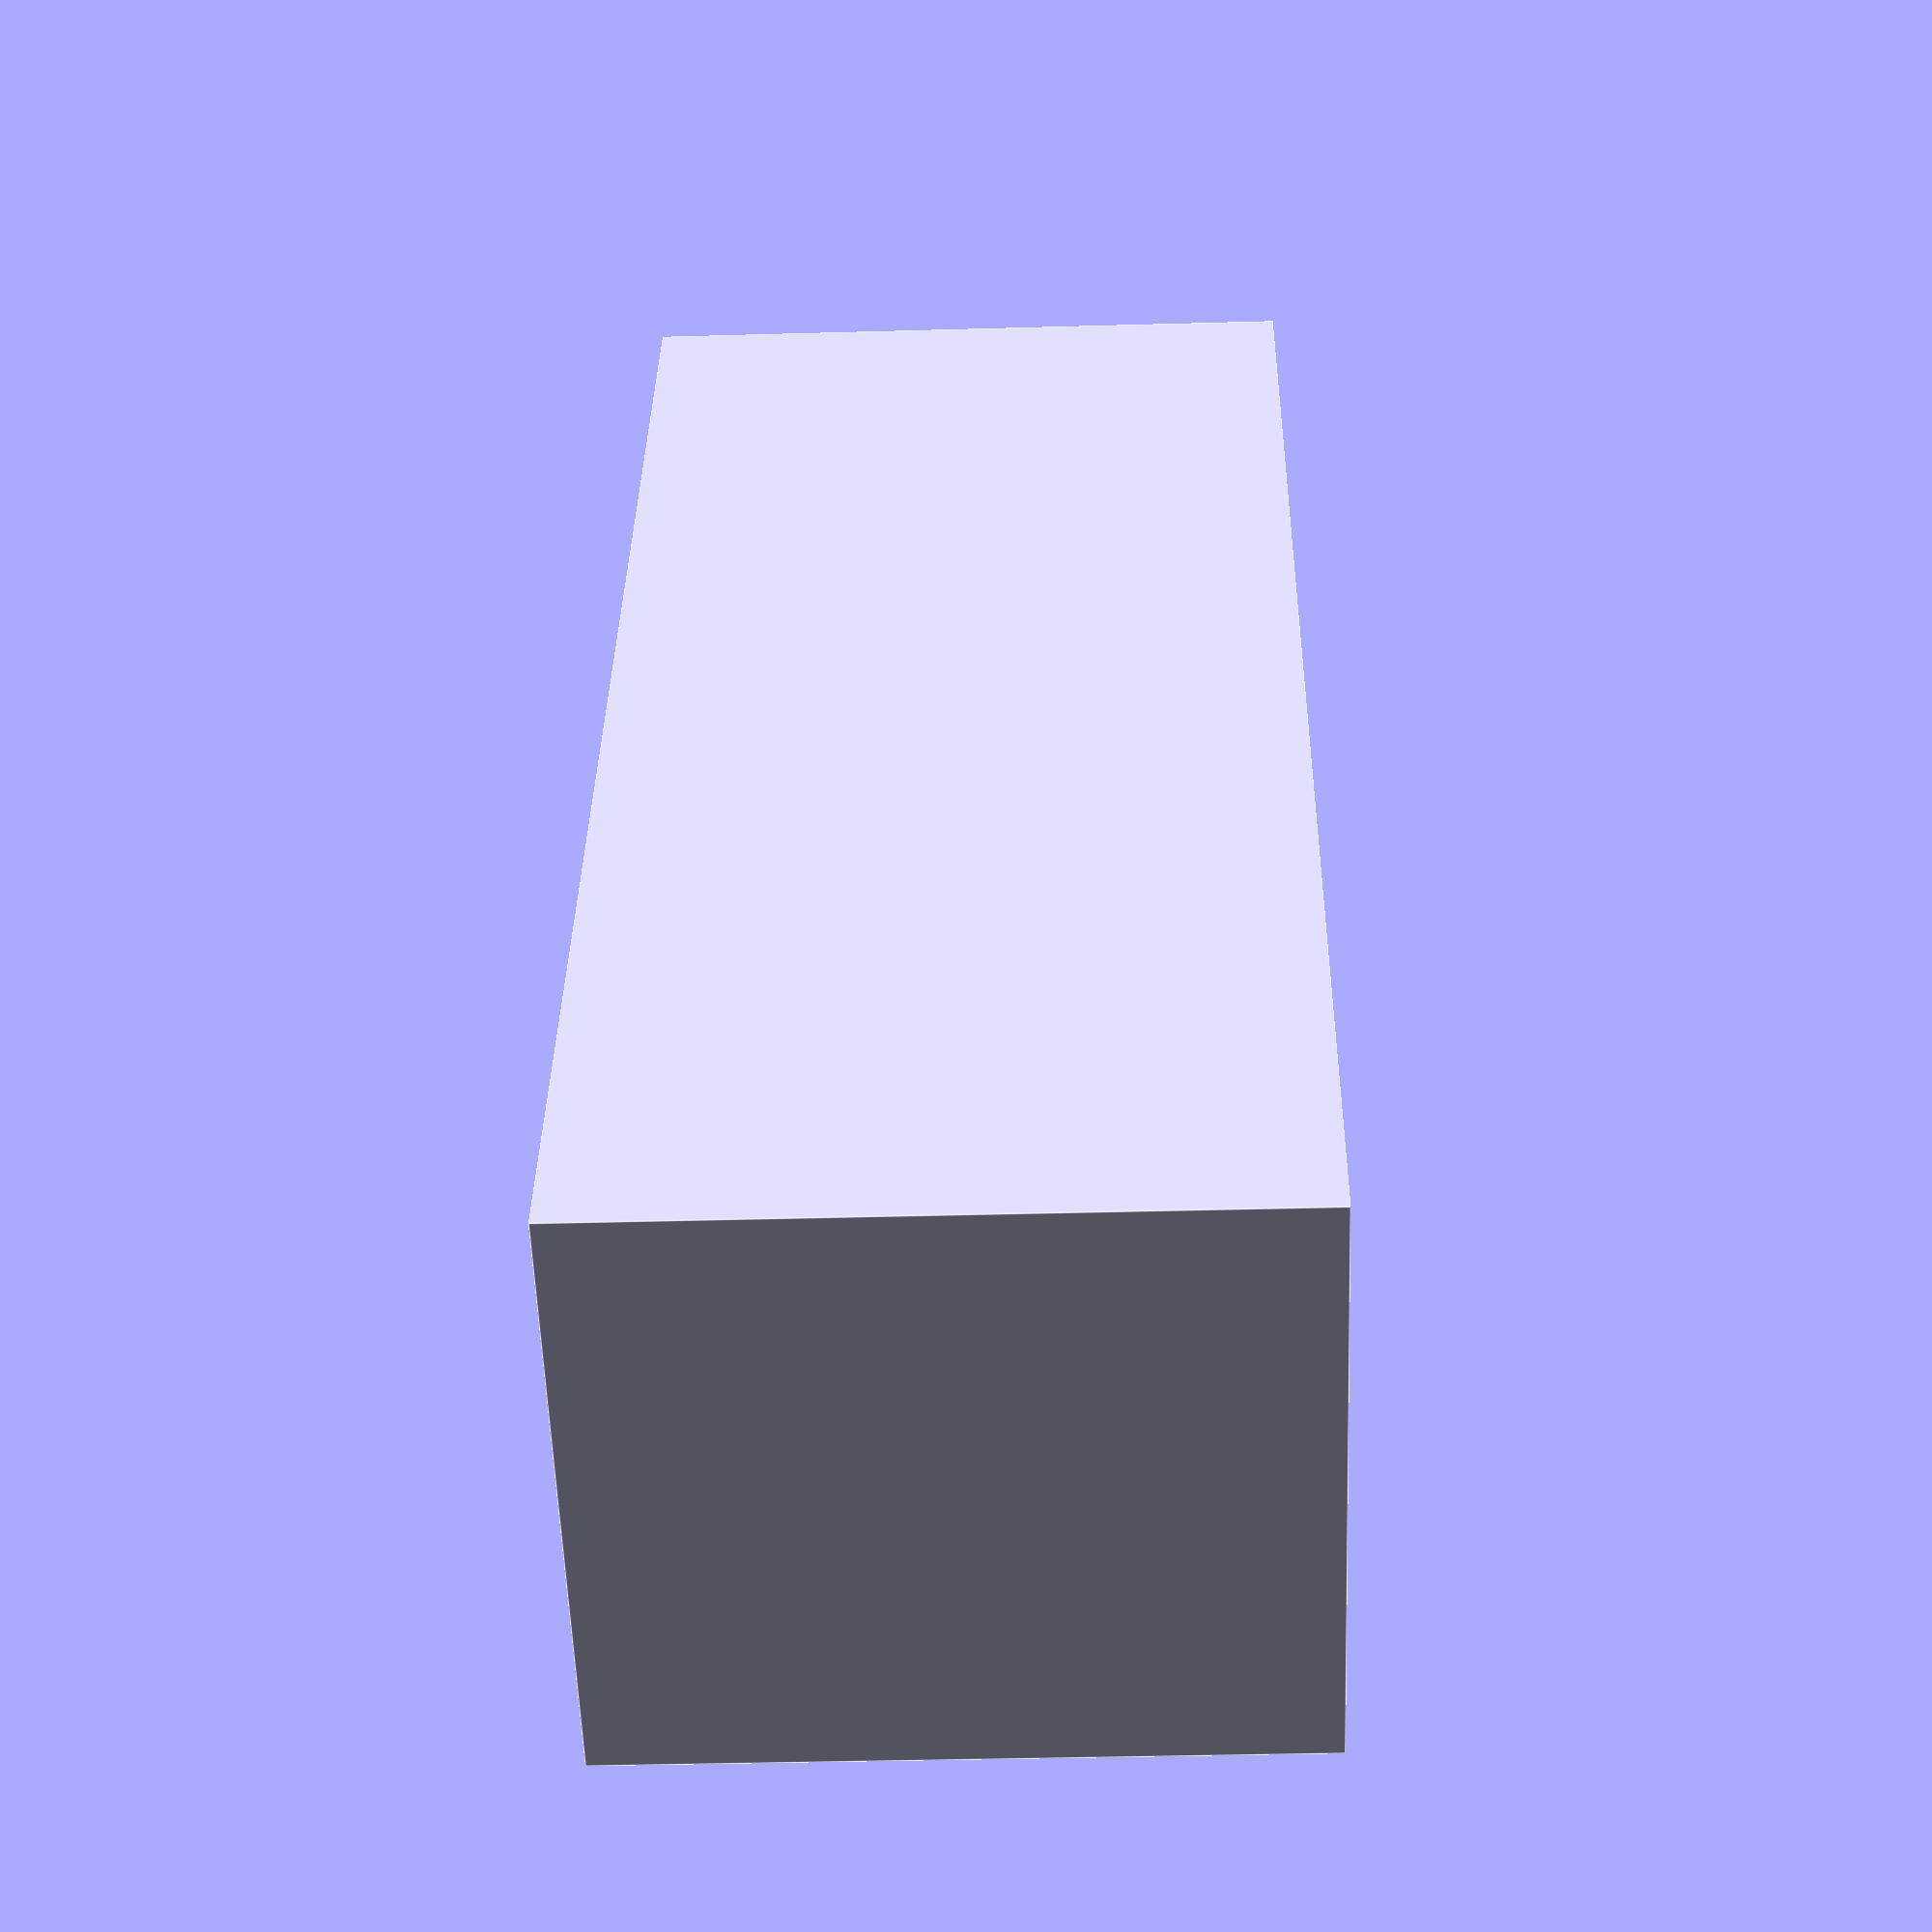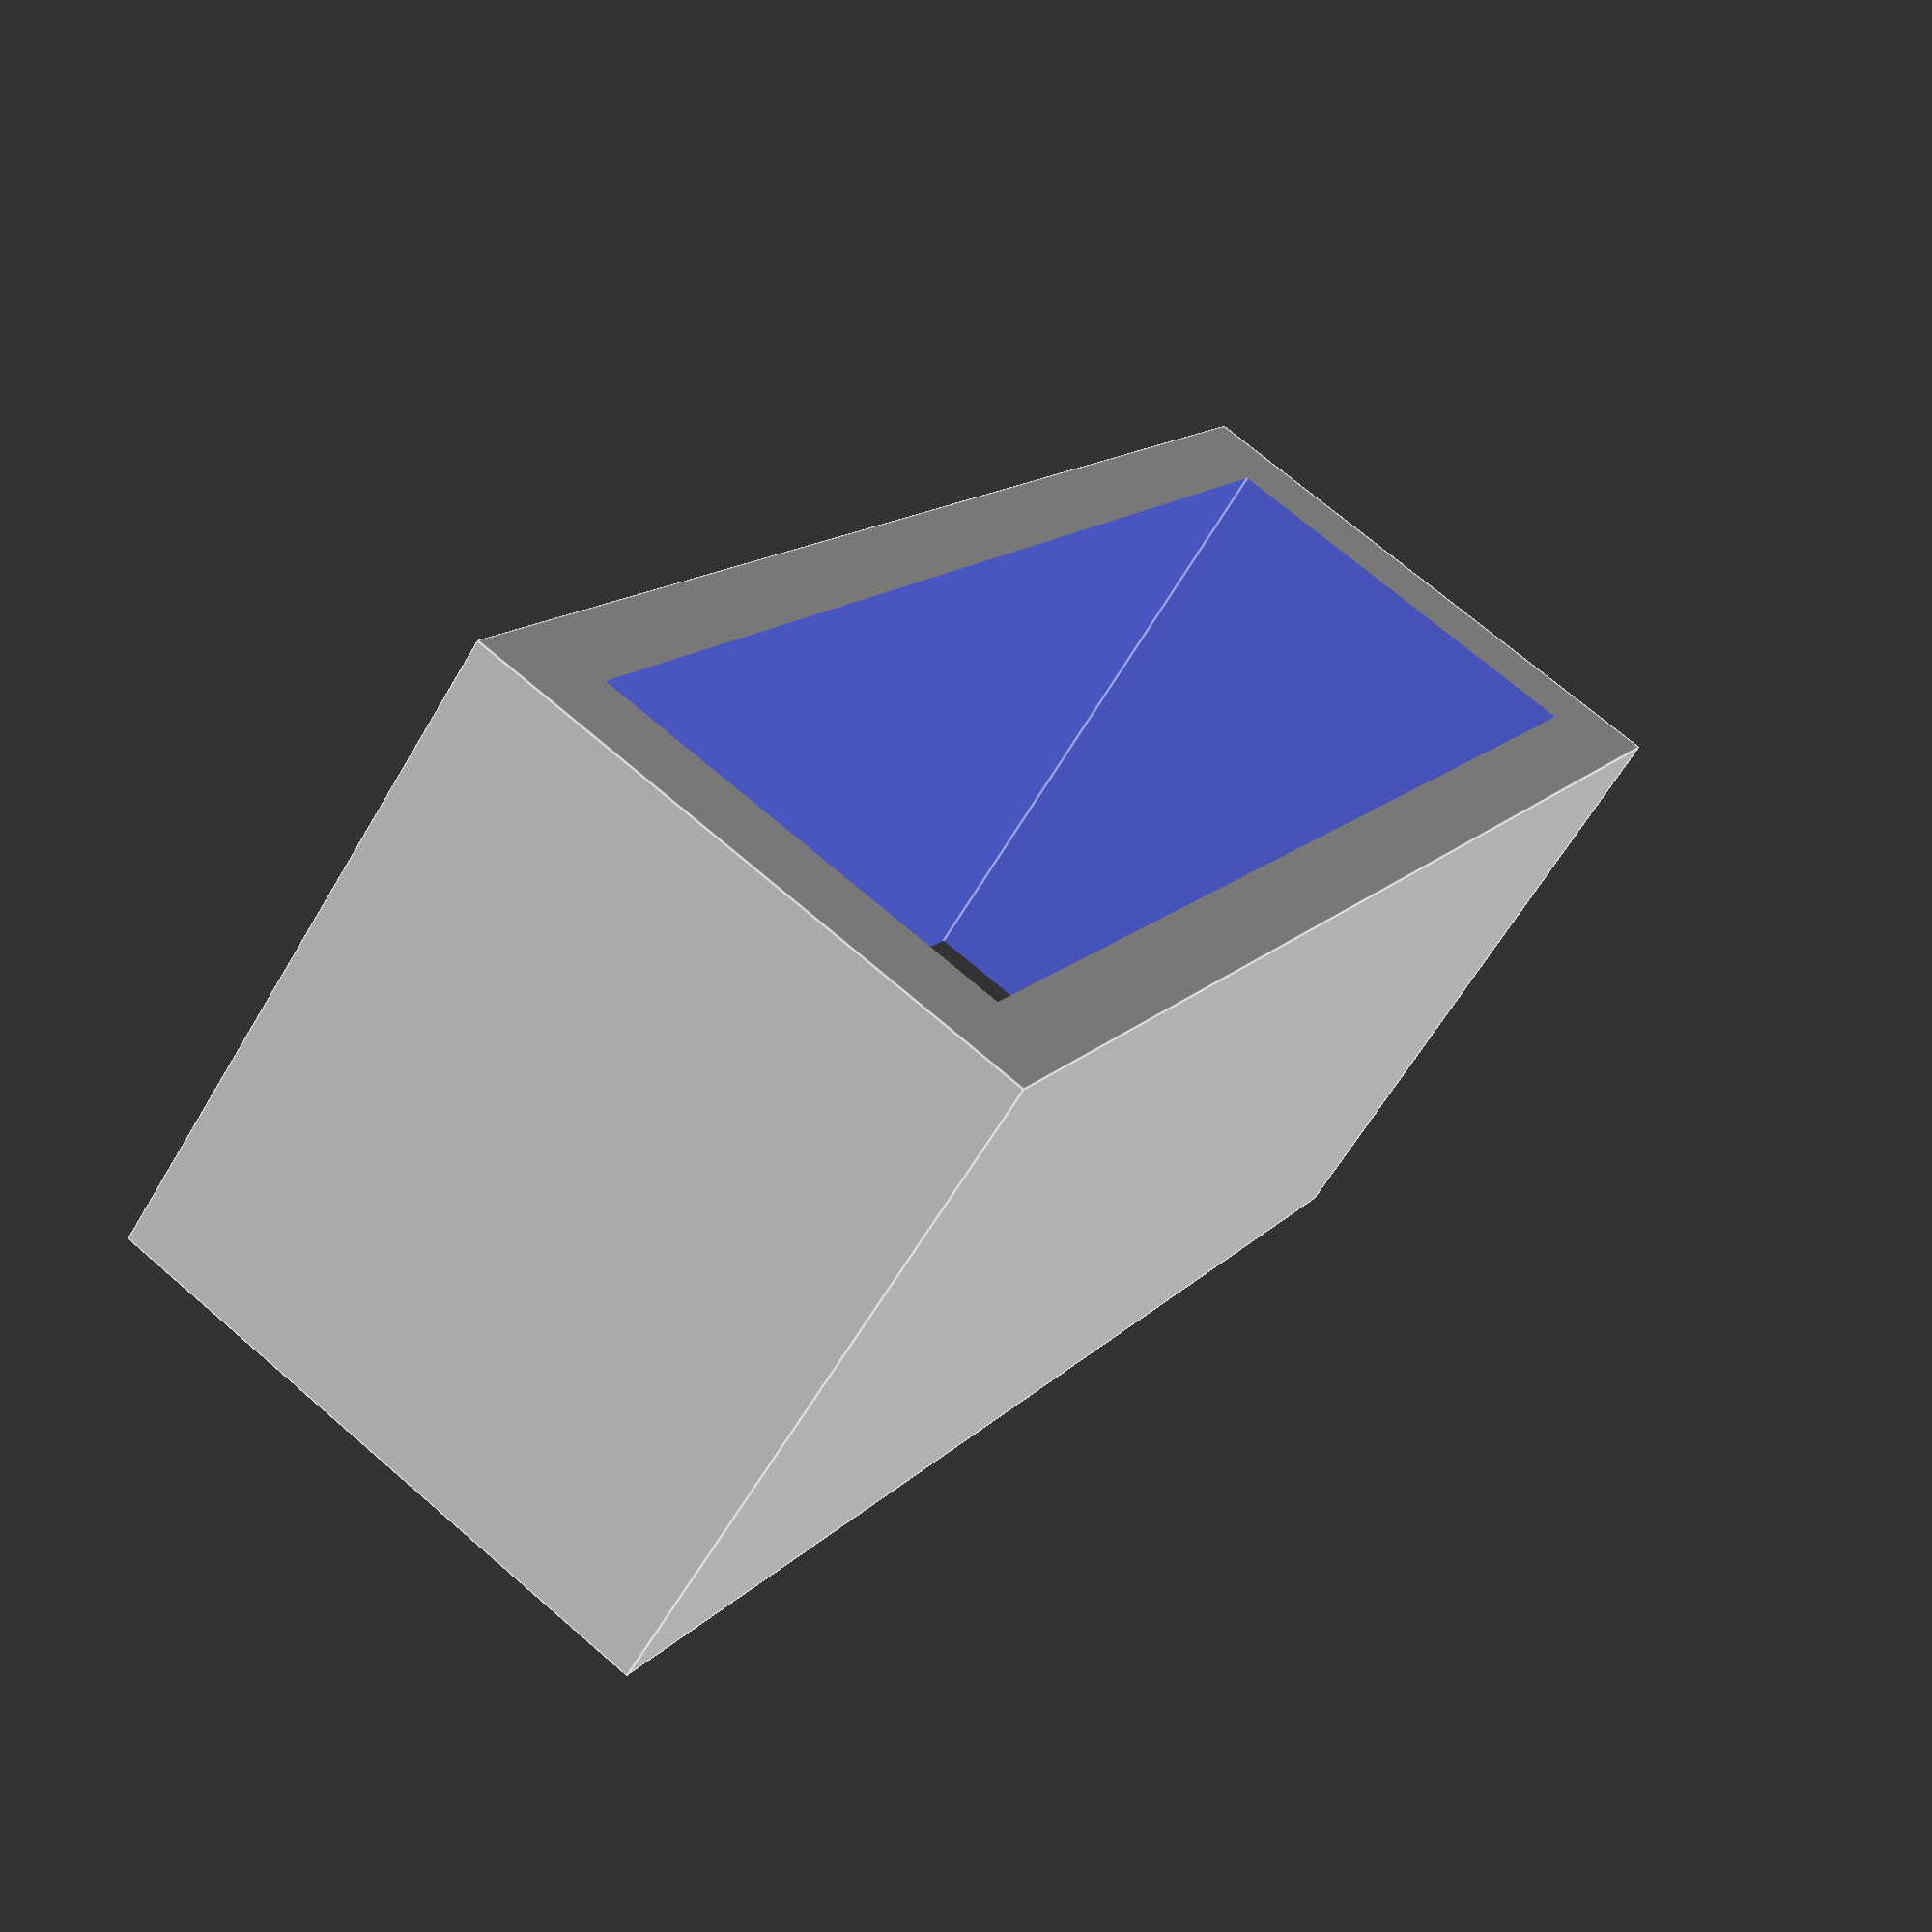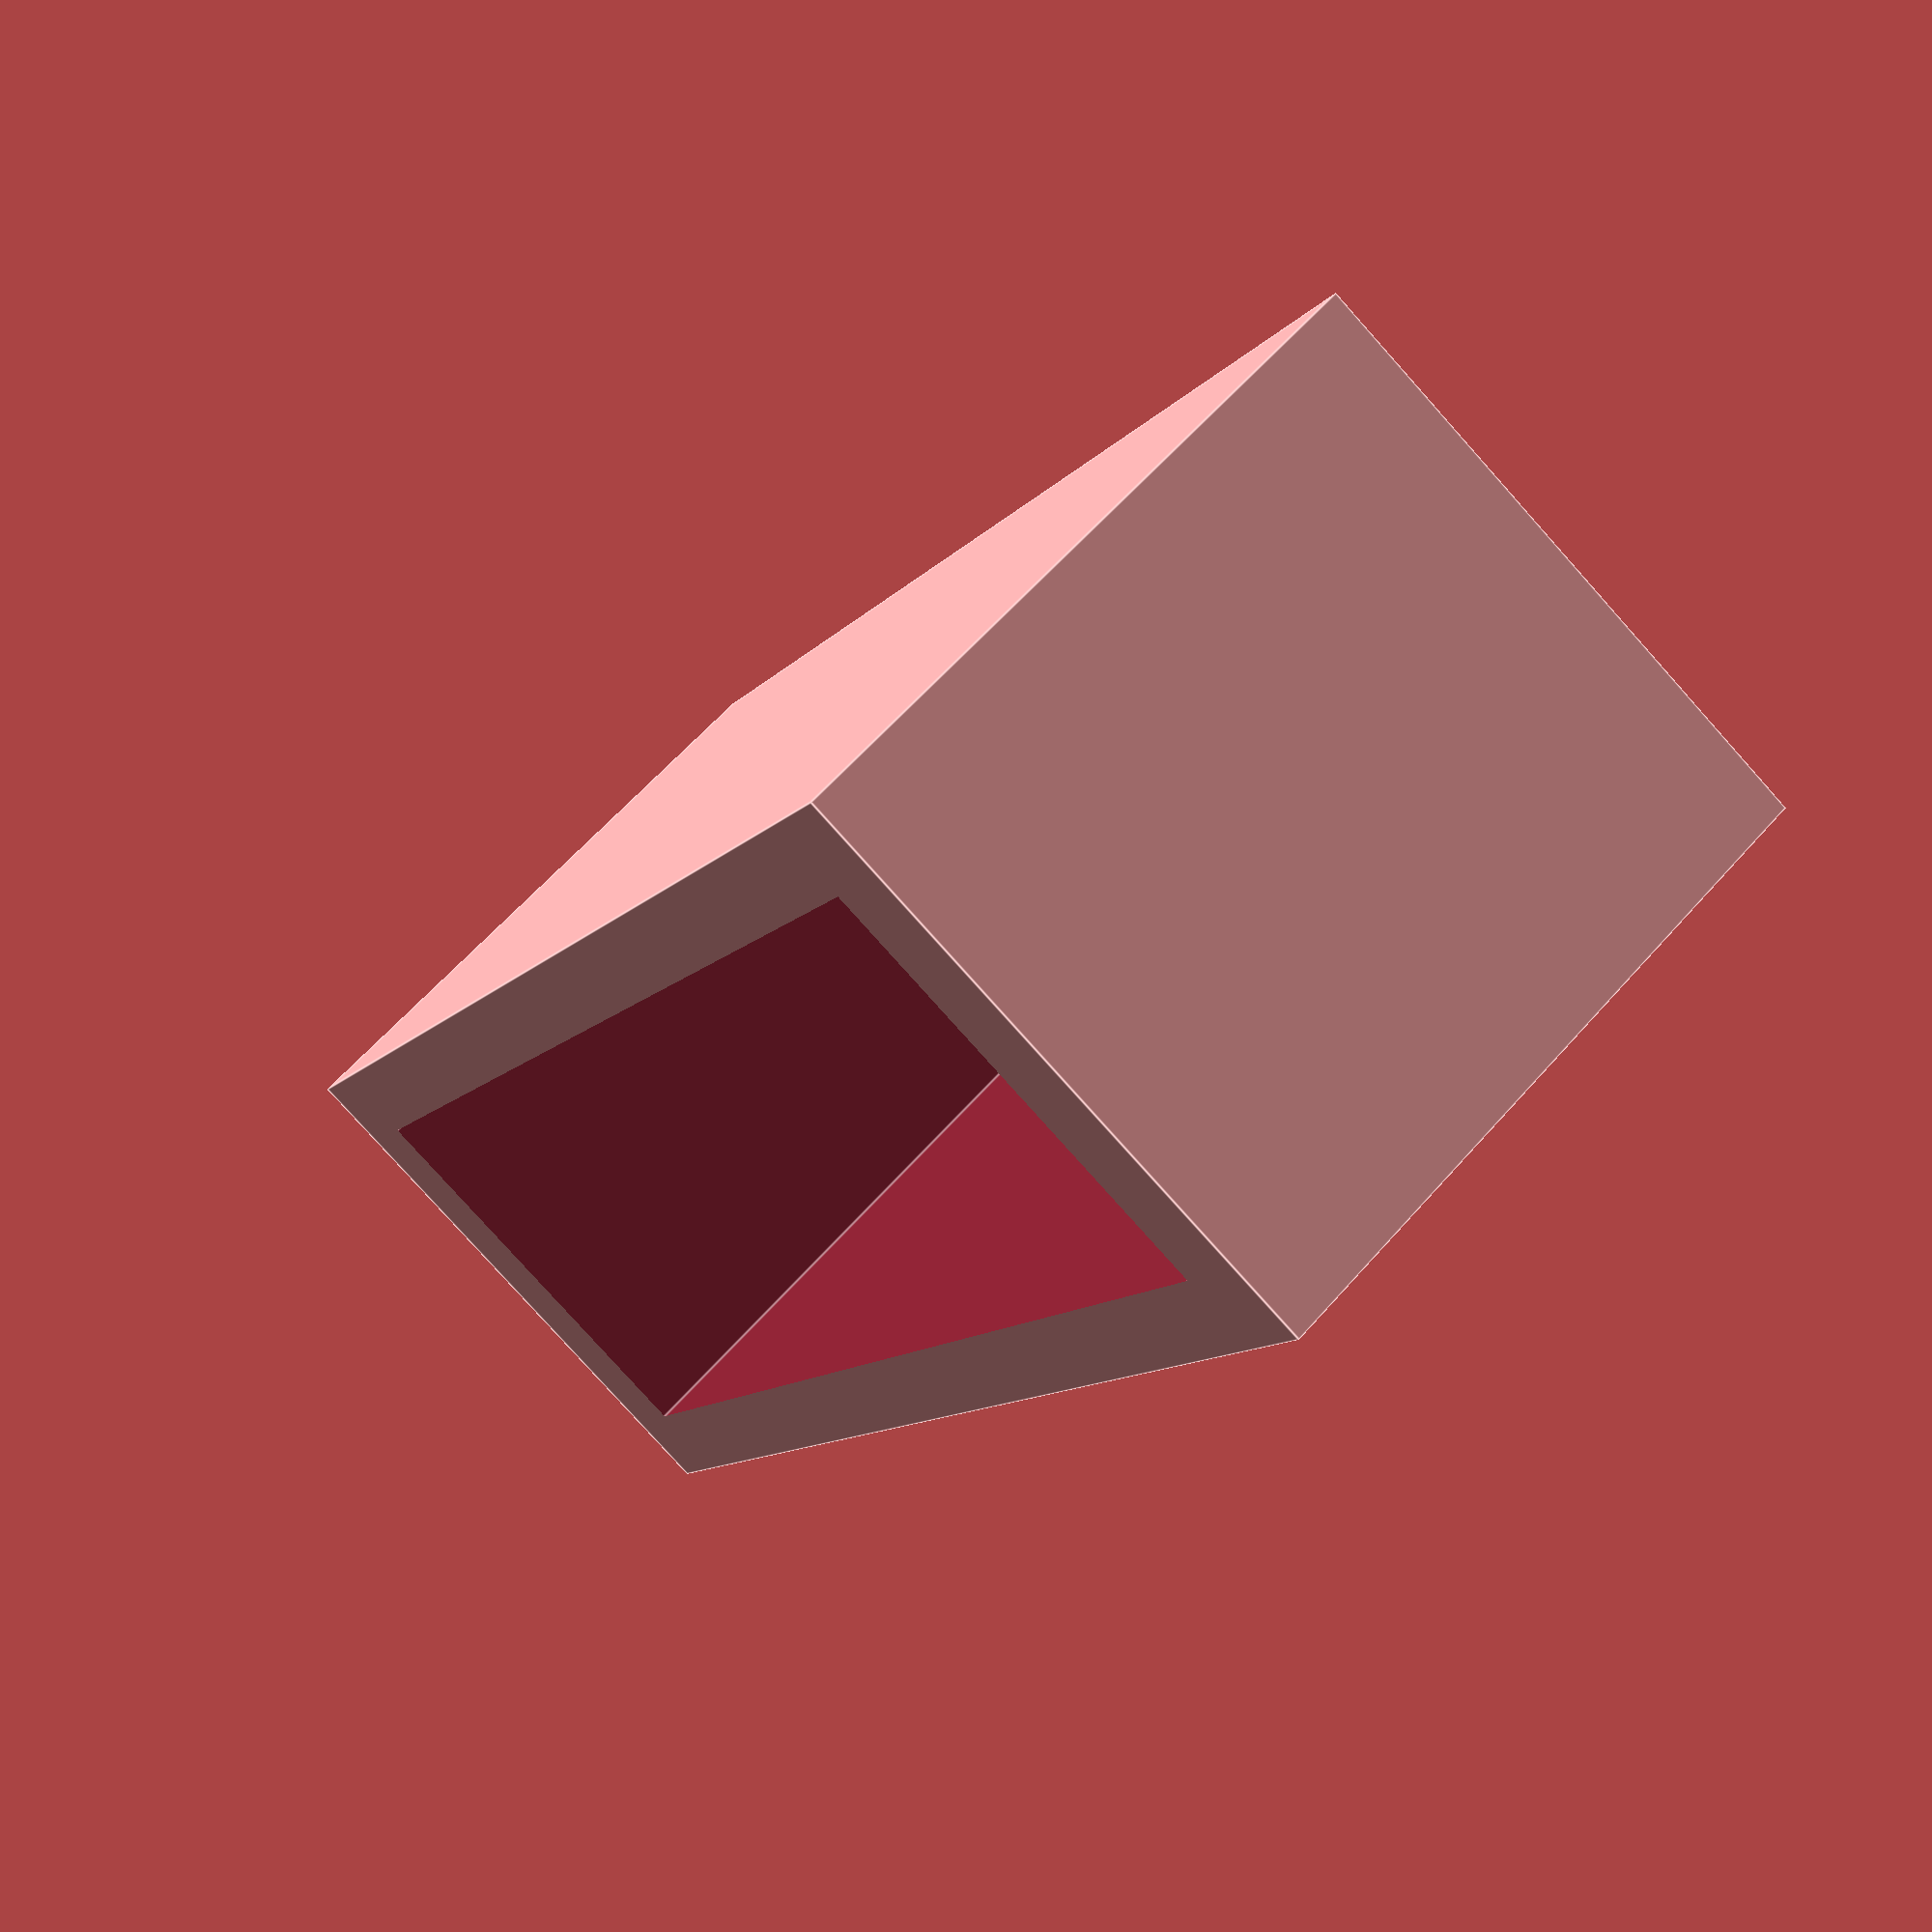
<openscad>
/* [Configuration ] */
//Length
l=25.8;
//Breadth
b=9.3;
//Width
w=10.5;
//Length thickness of walls
lt=1.5;
//Breadth thickness of walls
bt=1.25;

/* [Text] */
//Text
text="";
//Text Size
TS=5;
//https://www.google.com/fonts [eg Liberation Sans:style=Bold Italic]
FONT="Times New Roman";

/* [Advanced Text] */
// Text Spacing
space=1;
//Text Stretch X
tx=1;
//Text Stretch Y
ty=1;
//Text Rotation[in degrees]
tr=0;
//text x offset
txo=0;
//text y offset
tyo=0;

/* [Expiermental] */
//Text Tiwst
tt=0;
//Resolution of file
$fn = 200;
//Vertical Text Alignment
VA="center";// Eg left, right, center, or any number
//Horizontal Text Alignment
HA="center";//Eg top, center, bottom, baseline, or any number

difference(){

difference(){
    cube([l,b,w]);
    translate([lt,bt,-0.1]){
    cube([l-lt*2,b-bt*2,w+0.2]);
    }
}

//TEXT
translate([l/2+txo,lt-0.1,w/2+tyo]){
rotate([90,tr,0]){
linear_extrude(height=lt,twist=tt){
scale([tx,ty,1]){
text(text,TS,FONT,halign=HA ,valign=VA,spacing=space);
    }
}
}
}

}
</openscad>
<views>
elev=214.8 azim=112.0 roll=267.8 proj=p view=edges
elev=61.3 azim=60.9 roll=149.9 proj=p view=edges
elev=119.3 azim=61.9 roll=319.1 proj=p view=edges
</views>
